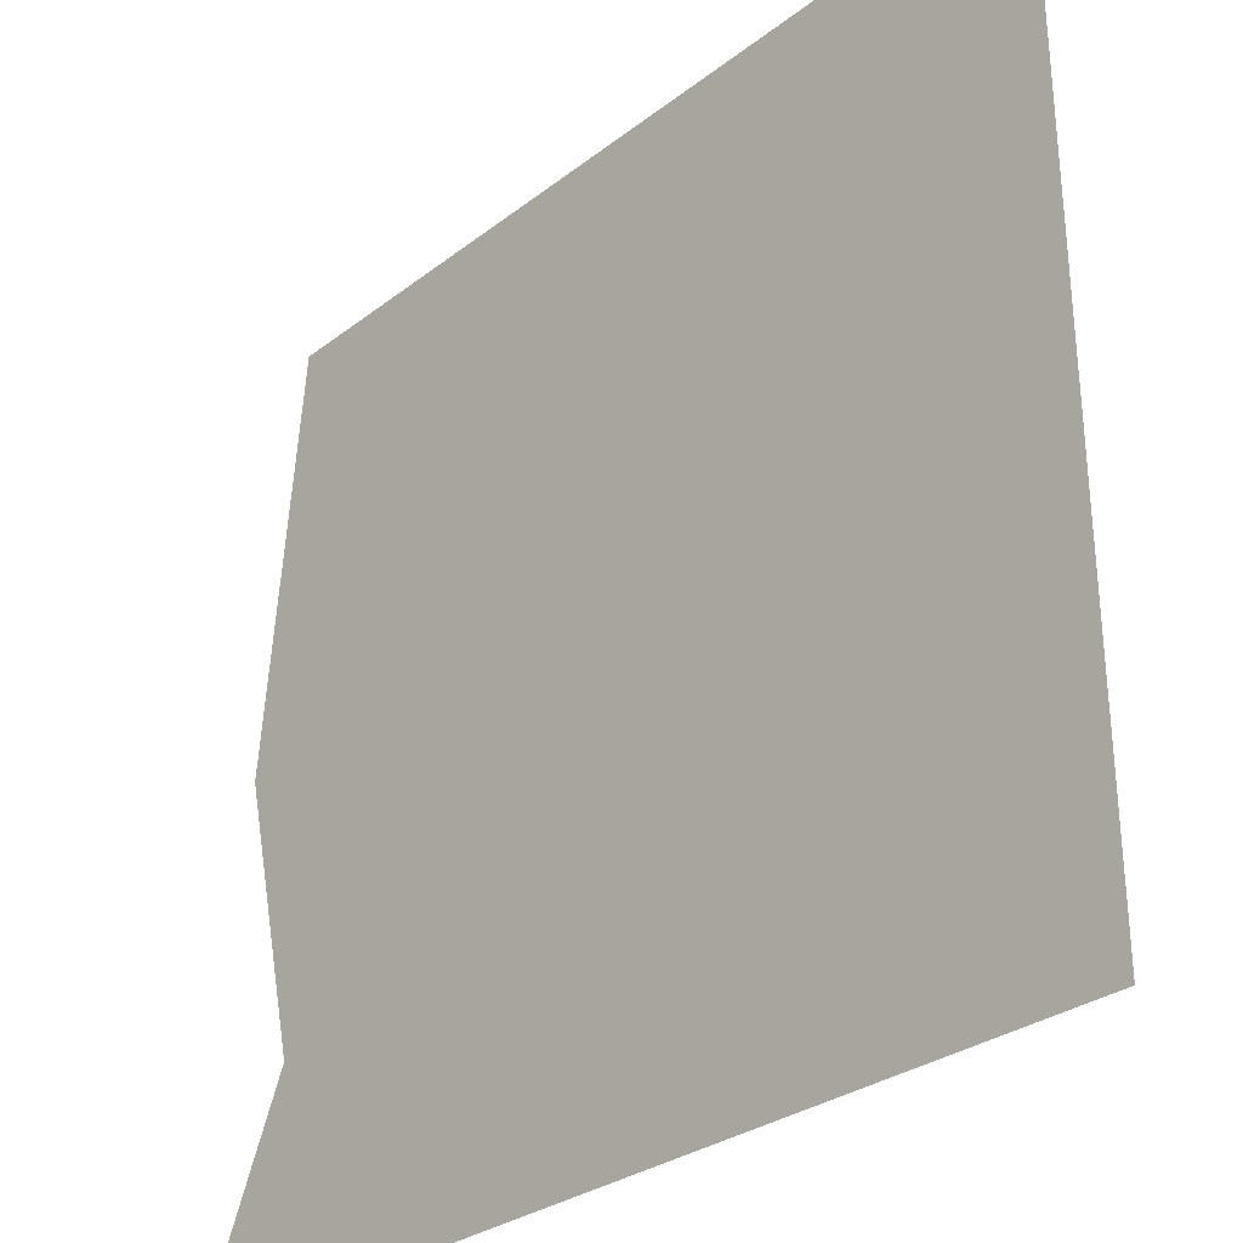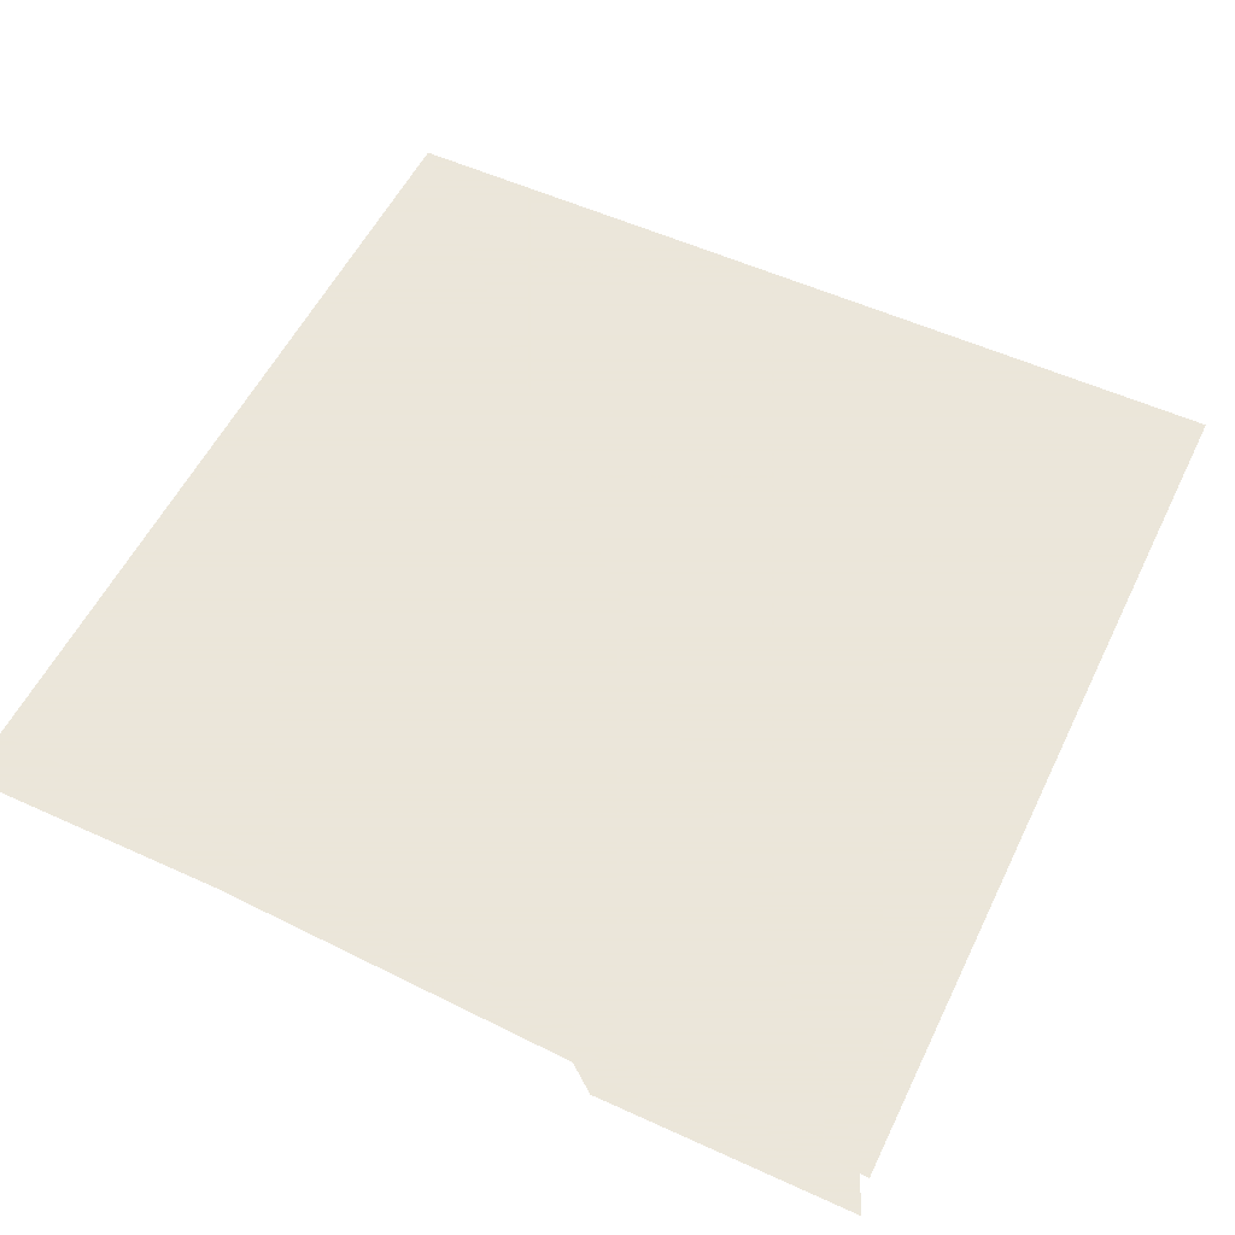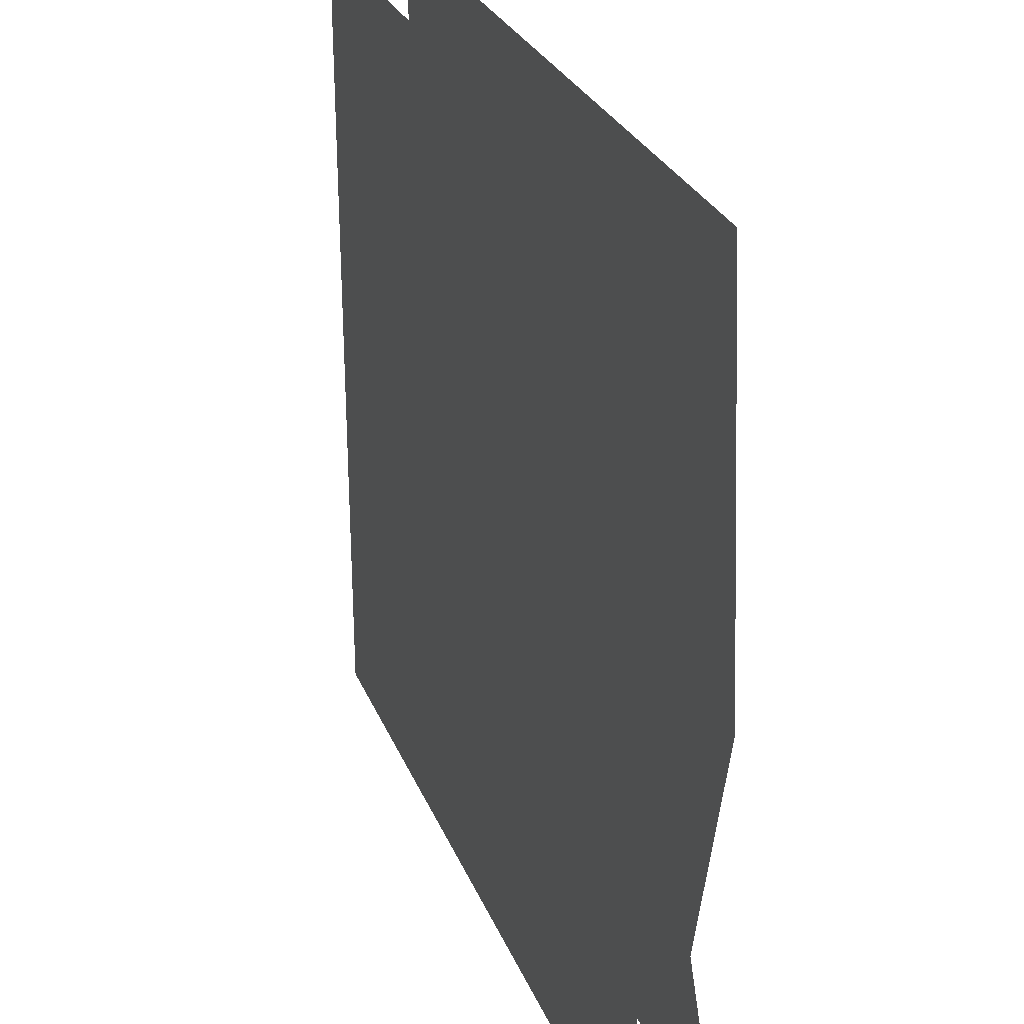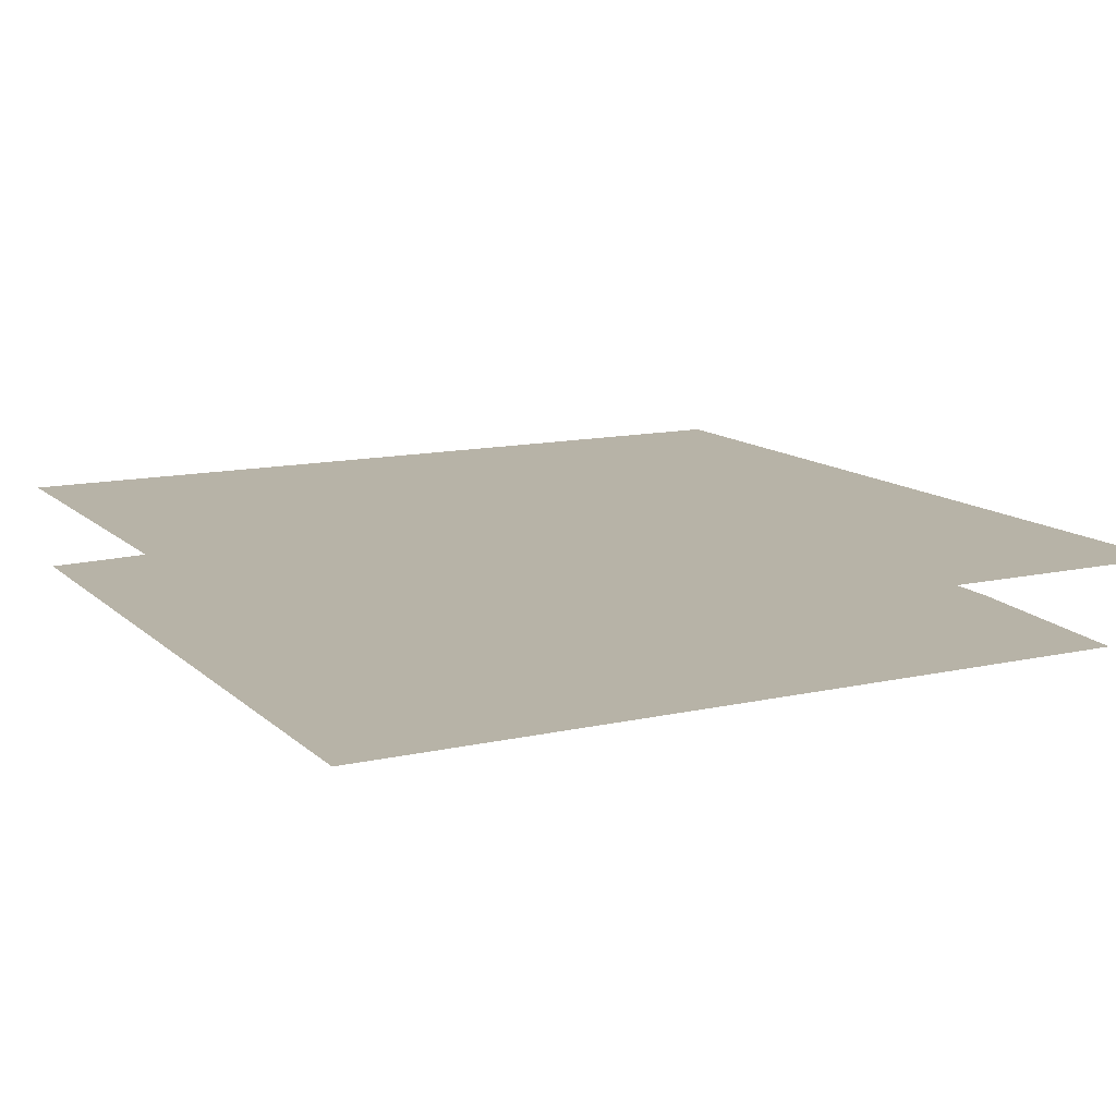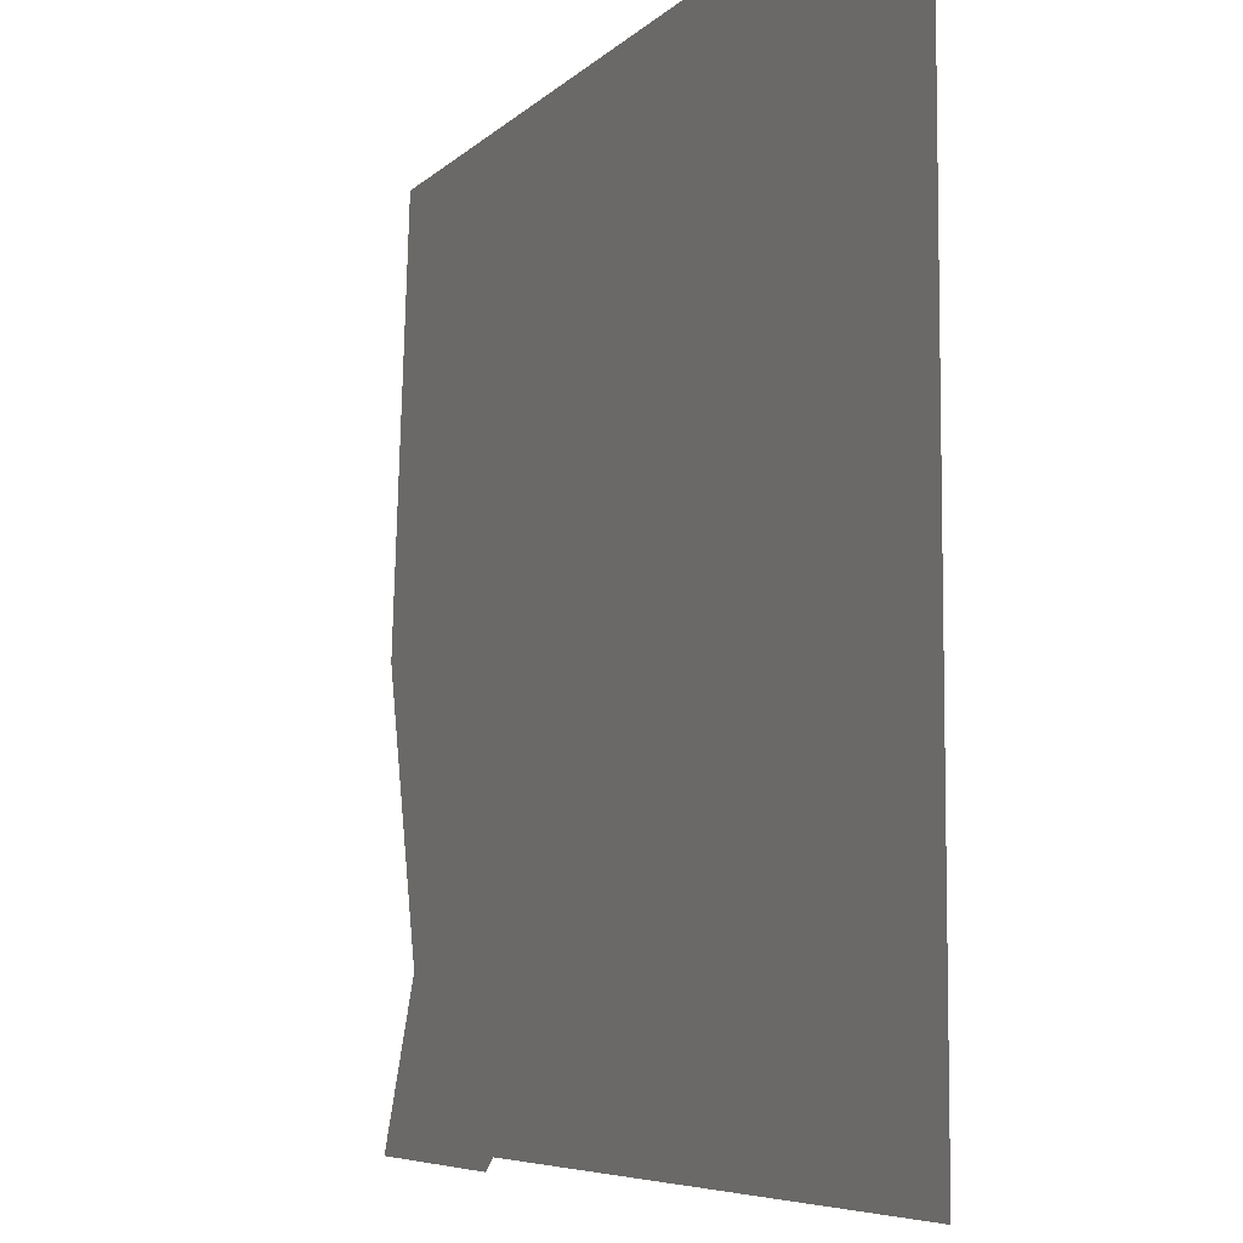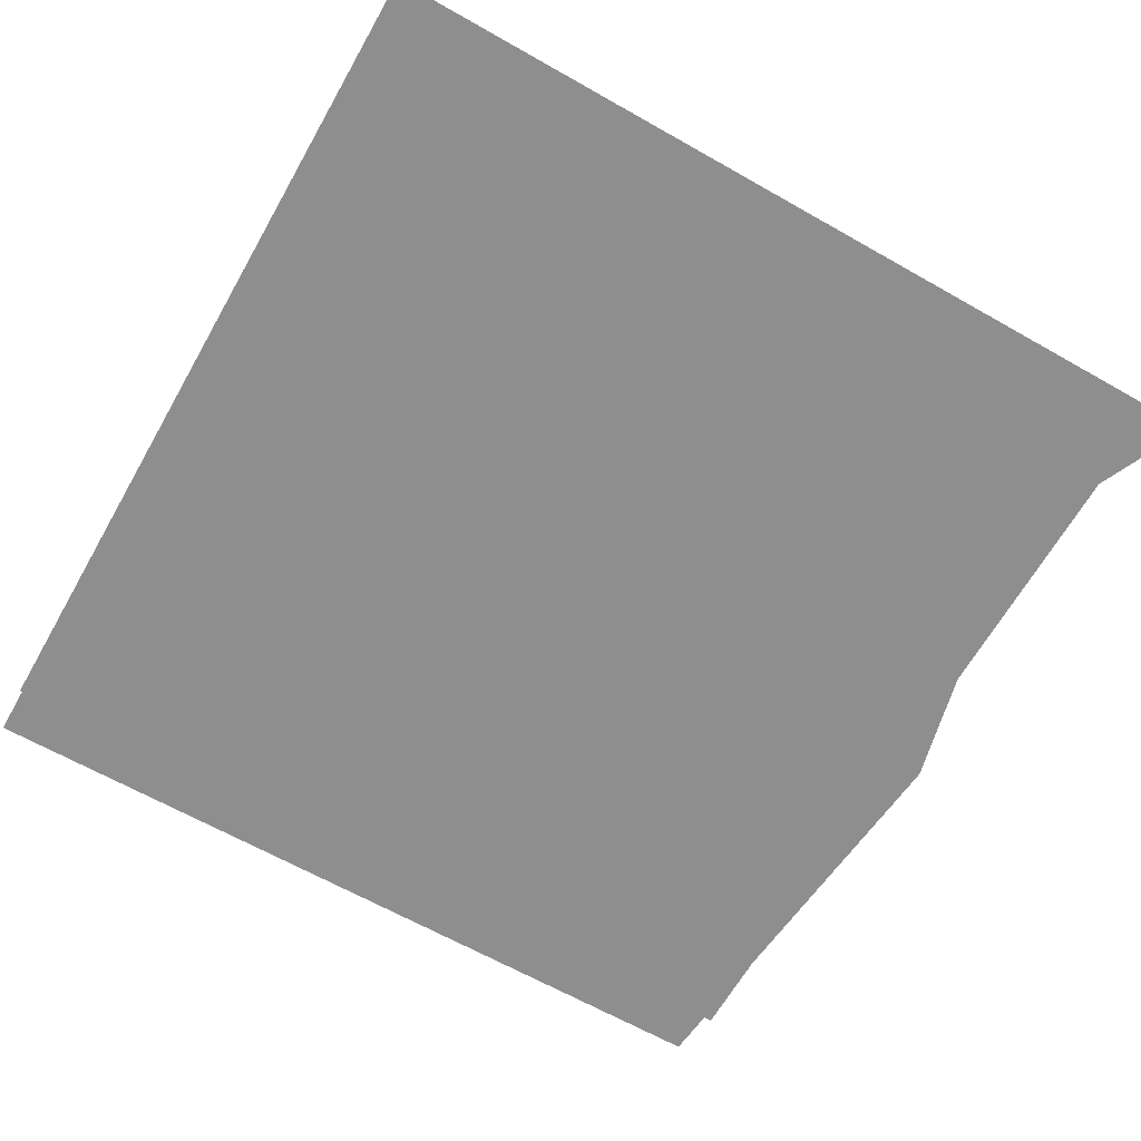
<metadata>
{"format":"obj","ext":"obj","renderer":"f3d","projection":"perspective","resolution":1024,"background":"white","views":[{"elev":-30.1,"azim":47.8,"up":"+Z"},{"elev":55.0,"azim":-154.3,"up":"+Y"},{"elev":28.8,"azim":-109.5,"up":"+Z"},{"elev":12.6,"azim":62.2,"up":"+Y"},{"elev":-6.7,"azim":66.4,"up":"+Z"},{"elev":-65.0,"azim":150.3,"up":"+Y"}]}
</metadata>
<code>
o item/sliding_piece/66
v -23 0 -61
v -20 0 -50
v -44 0 -29
v -53 0 -40
v -64 0 -64
v -27 0 -64
v -64 12 -64
v 64 12 -64
v 64 12 64
v -64 12 64
v -55 0 4
v -63 0 1
v -50 0 64
v -57 0 64
v -13 0 -38
v -35 0 -20
v -44 0 12
v -45 0 64
v 64 0 64
v 23 0 -43
v 64 0 -32
v 64 0 -44
v 25 0 -53
v 31 0 -59
v 64 0 -55
v -64 0 68
v -64 0 68
v -64 0 68
v -64 0 68
v -64 0 68
v -64 0 68
v -64 0 68
v -64 0 68
v -64 0 68
v -64 0 68
v -64 0 68
v -64 0 68
v -64 0 68
v -64 0 68
v -64 0 68
v -64 0 68
v -64 0 68
v -64 0 68
v -64 0 68
v -64 0 68
v -64 0 68
v -64 0 68
v -64 0 68
v -64 0 68
v -64 0 68
v -64 0 68
v -64 0 68
v -64 0 68
v -64 0 68
v -64 0 68
f 1 2 3
f 1 3 4
f 1 4 5
f 1 5 6
f 7 8 9
f 7 9 10
f 4 3 11
f 4 11 12
f 12 11 13
f 12 13 14
f 2 15 16
f 2 16 3
f 3 16 17
f 3 17 11
f 11 17 18
f 11 18 13
f 18 17 19
f 19 17 16
f 19 16 15
f 19 15 20
f 19 20 21
f 21 20 22
f 22 20 23
f 22 23 24
f 22 24 25
f 23 20 15
f 23 15 2
f 23 2 1
f 23 1 24

</code>
